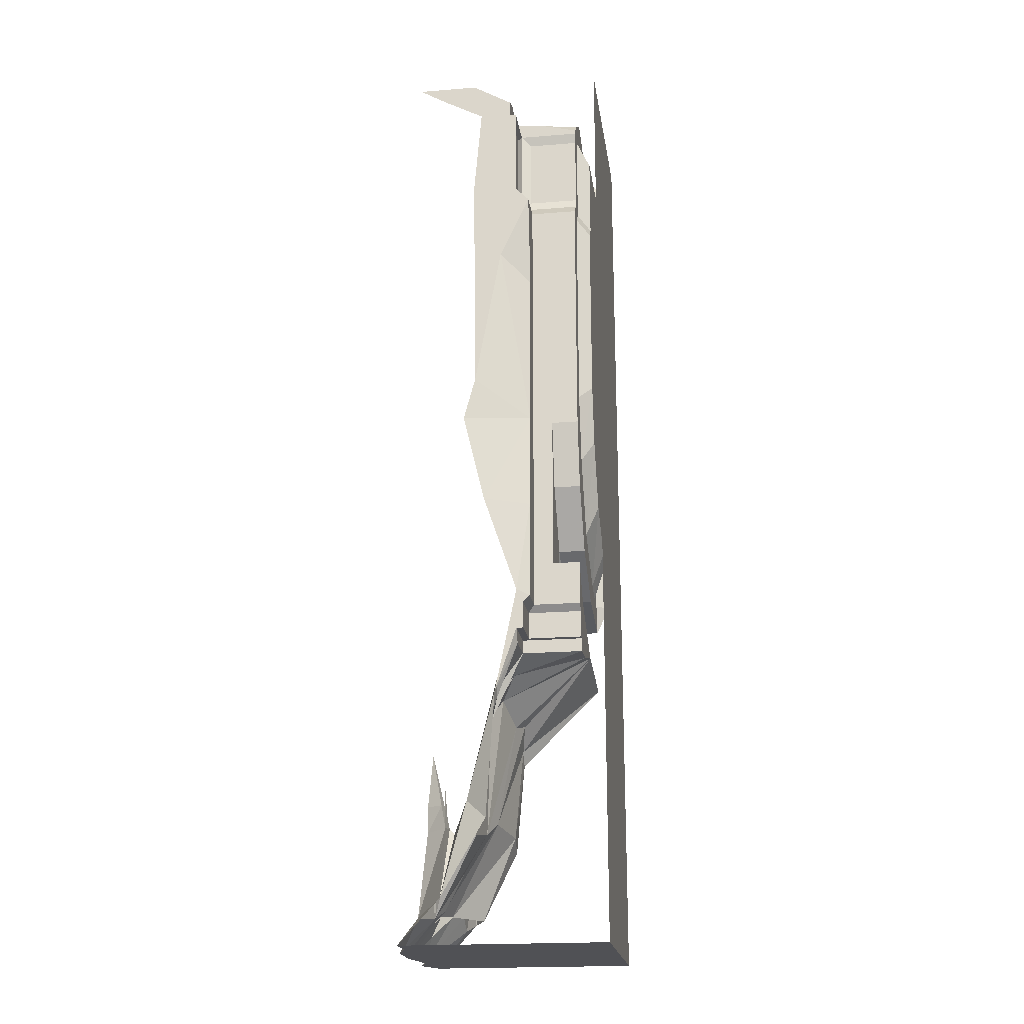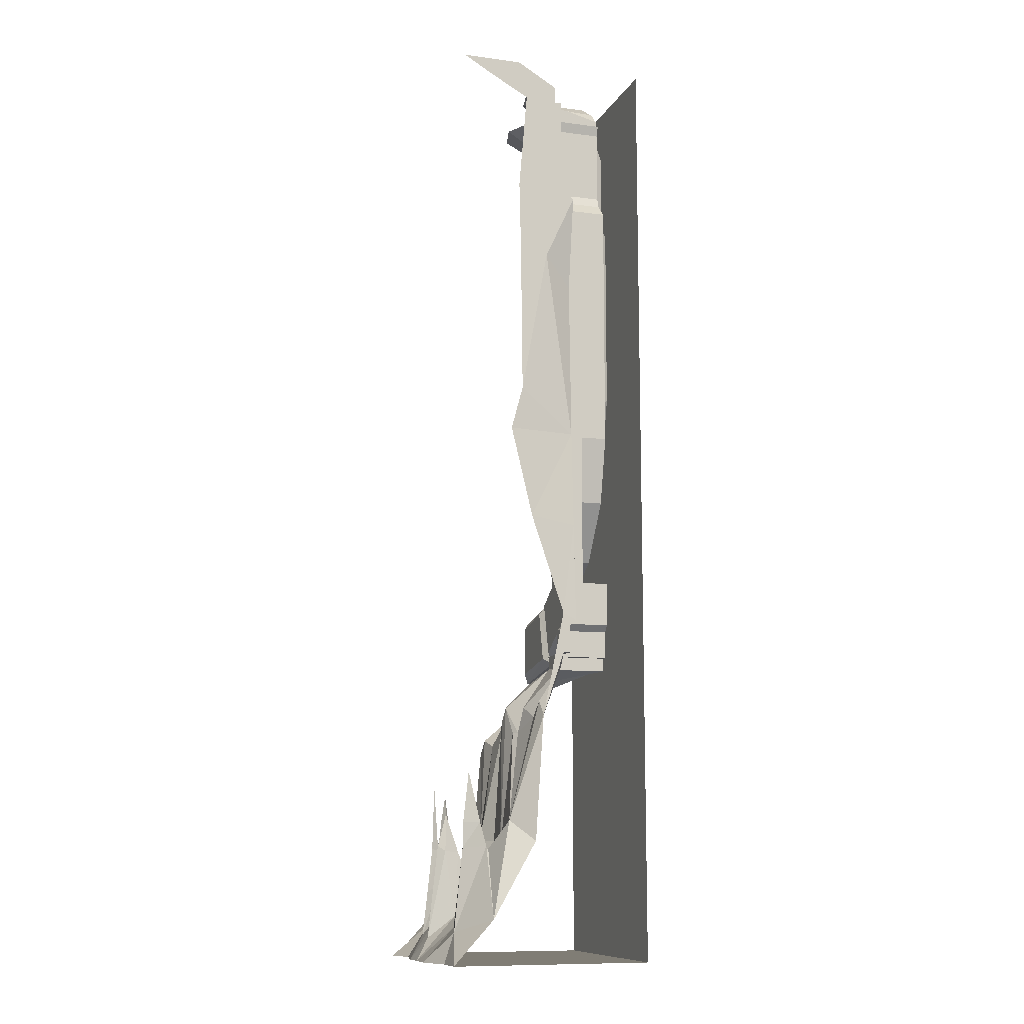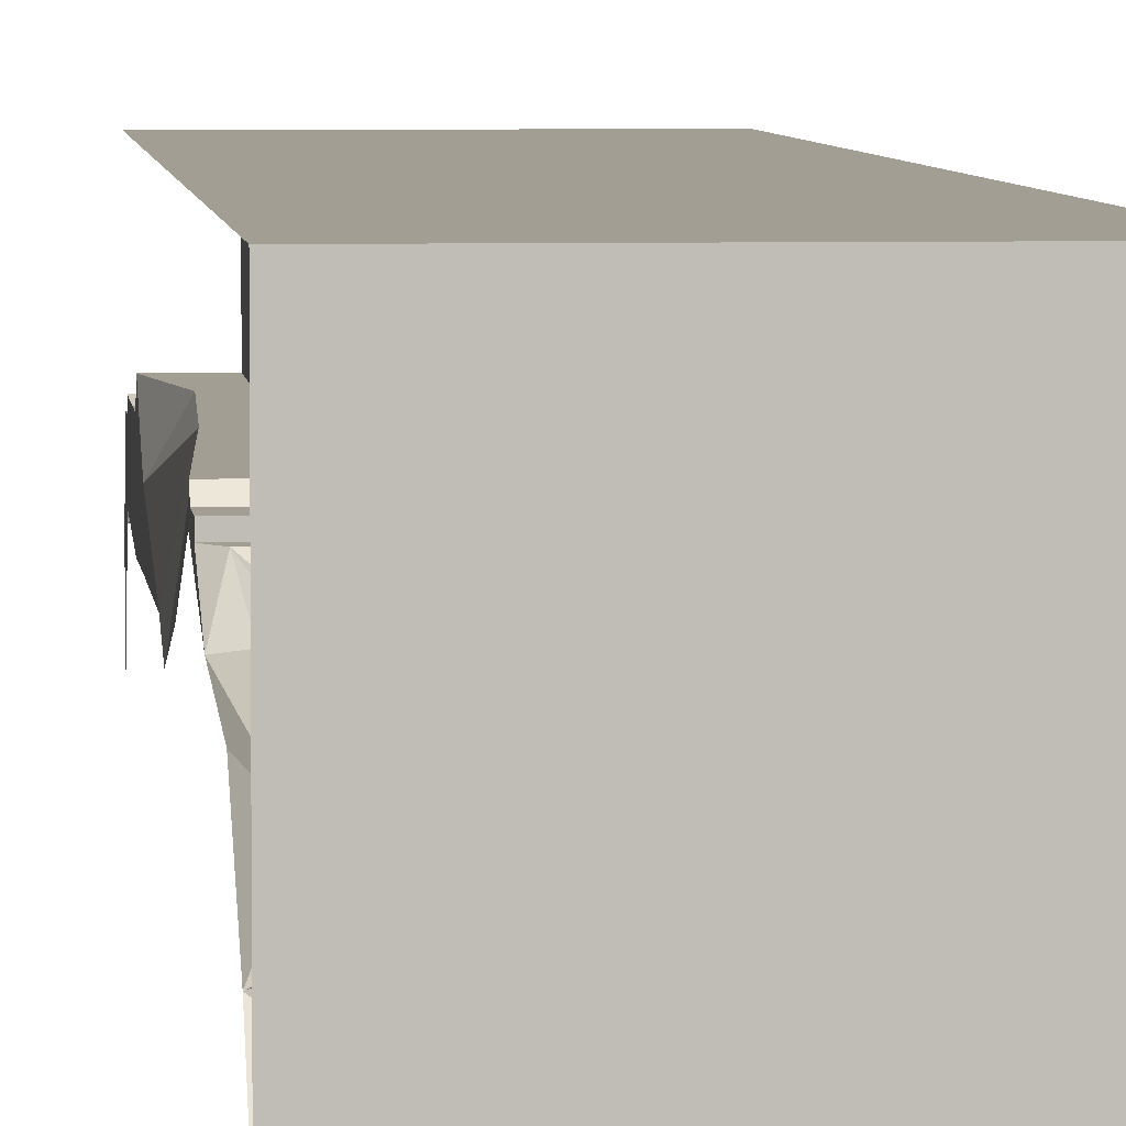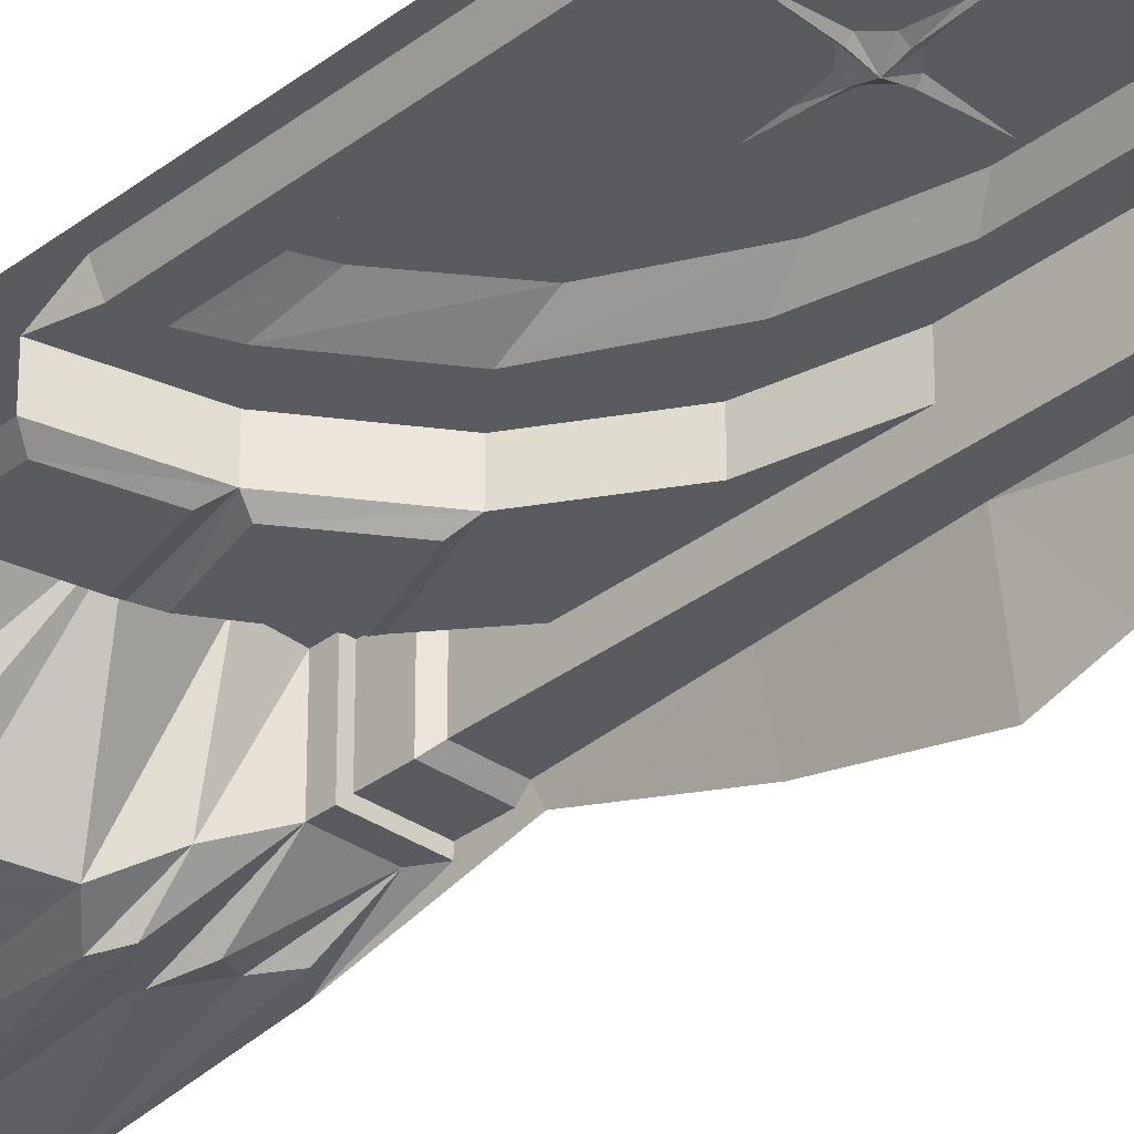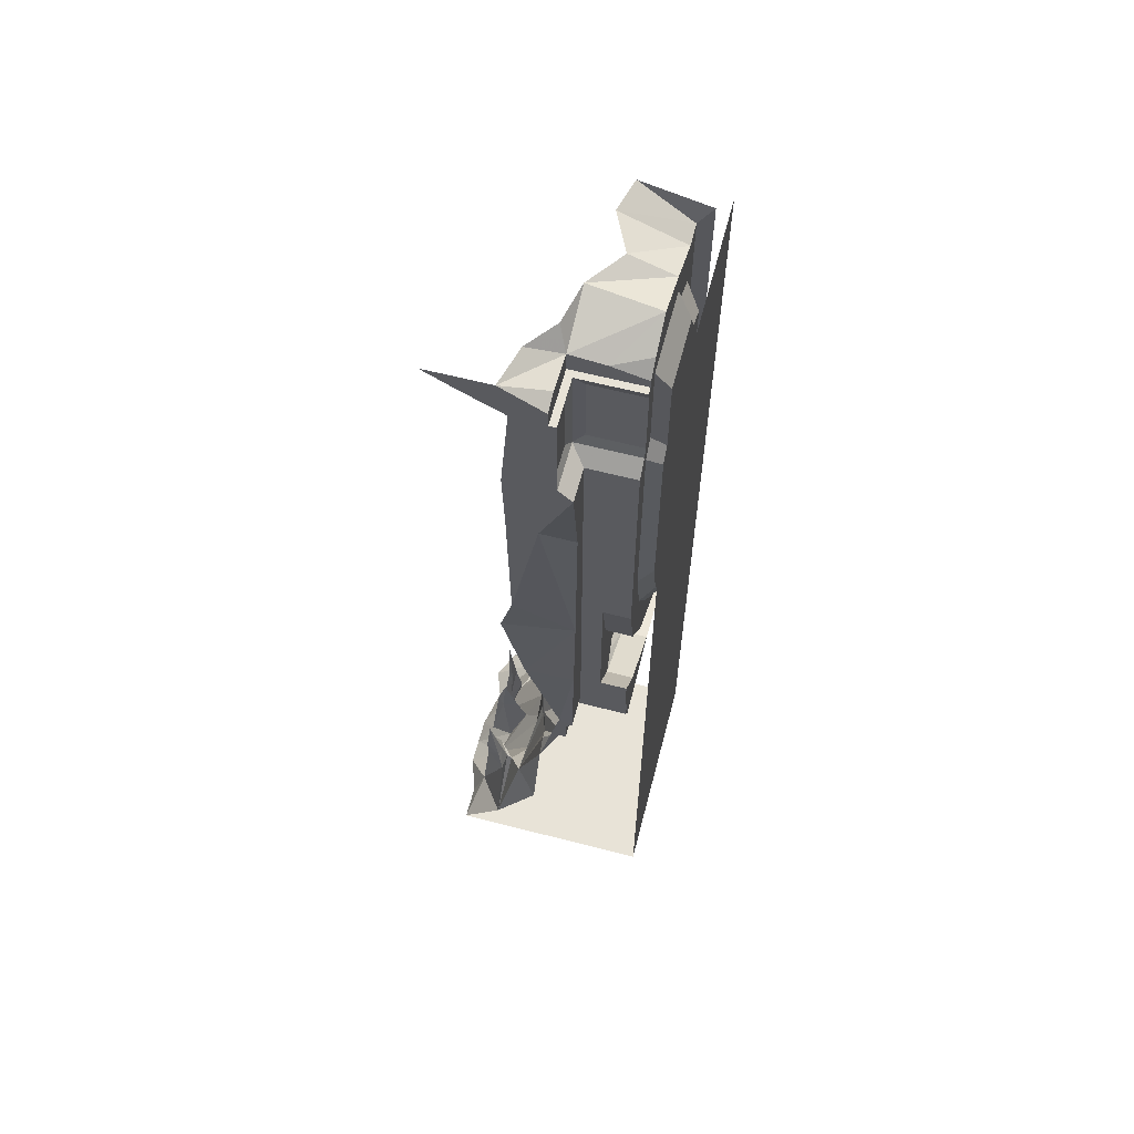
<metadata>
{"format":"obj","ext":"obj","renderer":"f3d","projection":"perspective","resolution":1024,"background":"white","views":[{"elev":-20.2,"azim":-81.7,"up":"+Y"},{"elev":-10.7,"azim":-108.1,"up":"+Y"},{"elev":5.0,"azim":-5.2,"up":"+Z"},{"elev":-32.9,"azim":136.6,"up":"+Z"},{"elev":62.0,"azim":-75.3,"up":"+Y"}]}
</metadata>
<code>
v 0.5 -3.383 -0.007812
v 0.3906 -3.766 -0.03906
v 0.4297 -3.312 -0.007812
v 0.5 -3.008 0.375
v 0.3438 -3.344 0.007812
v 0.1094 -2.938 0.375
v 0.5 -3.008 0.25
v 0.1094 -2.938 0.25
v 0.1641 -2.906 0.2188
v 0.4531 -2.961 0.2188
v 0.5 -2.695 0.25
v 0.4531 -2.727 0.2188
v 0.1797 -2.625 0.25
v 0.5 -2.695 0.375
v 0.1797 -2.625 0.375
v 0.2734 -2.508 0.375
v 0.375 -2.547 0.375
v 0.4688 -2.562 0.375
v 0.5 -2.562 0.4375
v 0.5 -0.07031 0.4375
v 0.4688 -0.1406 0.375
v 0.5 0 0.1328
v 0.3438 0 0.09375
v 0.375 -0.1562 0.375
v 0.1641 0 0.1797
v 0.1641 -0.07031 0.375
v 0 0 0.0625
v -0.04688 0 0.375
v -0.25 -0.09375 0.0625
v -0.1875 0 0.02344
v -0.3203 0 -0.07812
v -0.5 0 -0.125
v -0.4219 -0.07812 0.0625
v -0.5 -0.1094 0.0625
v -0.5 -0.07812 -0.2734
v -0.5 0 -0.4062
v 0.5 -3.82 -0.04688
v 0.3984 -4.164 -0.1953
v 0.2266 -4.164 -0.3203
v 0.1719 -3.734 -0.09375
v 0.1484 -3.266 0
v 0.2344 -3.242 0.03125
v 0.0625 -3.82 -0.1484
v -0.05469 -3.82 -0.1094
v -0.02344 -3.172 -0.03906
v -0.1016 -3.258 -0.08594
v -0.2266 -3.852 -0.1328
v -0.1406 -3.188 -0.07812
v -0.1406 -3.078 0.03125
v -0.1484 -4.219 -0.3359
v -0.3125 -3.859 -0.2188
v -0.4141 -3.727 -0.1484
v -0.2266 -3.312 -0.07031
v -0.2578 -3.312 -0.05469
v -0.2812 -3.008 0.09375
v -0.2812 -3.008 0.375
v -0.1328 -3 0.375
v -0.2031 -2.758 0.375
v -0.2031 -2.758 0.25
v -0.1562 -2.742 0.2188
v 0.07812 -2.883 0.2188
v 0.2188 -2.672 0.2188
v -0.375 -3.242 -0.01562
v -0.2969 -3.195 -0.03906
v -0.4609 -3.008 0.09375
v -0.5 -2.945 0.09375
v -0.2812 -2.945 0.09375
v -0.2812 -2.945 0.375
v -0.3125 -2.82 0.375
v -0.3438 -2.789 0.375
v -0.3438 -2.586 0.375
v -0.3438 -2.586 0.25
v -0.2734 -2.172 0.25
v -0.09375 -2.445 0.25
v -0.07031 -2.5 0.2188
v 0.1406 -2.641 0.2188
v -0.09375 -2.445 0.375
v 0 -2.328 0.375
v 0.007812 -2.188 0.4375
v 0.2422 -2.352 0.4375
v 0.3281 -2.383 0.4375
v 0.3281 -1.273 0.4375
v 0.375 -0.375 0.375
v 0.25 -0.3125 0.375
v 0.1875 -0.1875 0.375
v -0.1875 -0.08594 0.375
v -0.25 -0.1094 0.2188
v -0.25 -0.1875 0.0625
v -0.5 -0.1875 0.0625
v -0.5 -0.1797 -0.08594
v -0.4375 -3.172 -0.007812
v -0.5 -3.82 -0.04688
v -0.5 -3.242 -0.007812
v -0.5 -2.758 0.09375
v -0.5 -2.945 0.125
v -0.3125 -2.945 0.125
v -0.3125 -2.945 0.375
v -0.3125 -2.82 0.125
v -0.3438 -2.789 0.1562
v 0.5 -4.172 -0.25
v 0.4375 -3.852 -0.2344
v 0.3984 -3.852 -0.1953
v 0.3125 -4.156 -0.2812
v 0.2422 -4.375 -0.4531
v 0.1484 -4.266 -0.4062
v 0.1484 -4.055 -0.3828
v 0.1953 -4.047 -0.3047
v 0.08594 -4.18 -0.3516
v 0 -3.992 -0.2266
v -0.05469 -4.172 -0.3047
v -0.0625 -4.375 -0.4922
v -0.1797 -4.375 -0.4922
v -0.3125 -4.234 -0.3828
v -0.3125 -3.852 -0.3438
v -0.2344 -3.844 -0.2969
v -0.3125 -3.836 -0.2422
v -0.5 -4.172 -0.25
v 0.5 -4.375 -0.4375
v 0.4062 -4.211 -0.2812
v 0.4062 -3.852 -0.2578
v 0.4062 -3.711 -0.2422
v 0.4297 -3.727 -0.2344
v 0.3984 -3.711 -0.2109
v 0.3438 -3.867 -0.2266
v 0.3672 -4.375 -0.5
v -0.007812 -4.375 -0.3594
v 0.05469 -4.375 -0.4922
v 0.1094 -4.047 -0.3438
v 0.1328 -3.867 -0.3359
v 0.1562 -3.859 -0.3594
v 0.1797 -3.867 -0.3281
v 0 -4.273 -0.4219
v 0 -3.844 -0.375
v 0.04688 -3.859 -0.3359
v 0 -3.875 -0.2734
v -0.02344 -3.867 -0.3438
v -0.3438 -4.375 -0.4375
v -0.5 -4.375 -0.4375
v -0.3828 -3.844 -0.25
v -0.3594 -3.734 -0.2734
v -0.3203 -3.734 -0.3438
v -0.2734 -3.734 -0.3125
v -0.3203 -3.734 -0.2656
v 0.5 -4.375 -0.2969
v -0.04688 -4.375 -0.2109
v -0.5 -4.375 -0.2969
v 0.5 -4.375 -0.1562
v -0.04688 -4.375 -0.07812
v -0.5 -4.375 -0.1562
v 0.5 -4.375 -0.02344
v 0.5 -4.375 0.5
v -0.5 -4.375 0.5
v -0.5 -4.375 -0.02344
v -0.3281 -3.5 -0.3203
v 0 -3.695 -0.3359
v 0.1562 -3.562 -0.3516
v 0.375 -3.719 -0.2266
v 0.3984 -3.602 -0.2266
v -0.5 -1.672 -0.1094
v -0.5 -0.9609 -0.1172
v -0.5 -0.9922 0.01562
v -0.4531 -1.875 0.1562
v -0.5 -1.875 -0.1641
v -0.5 -2.297 -0.0625
v -0.4766 -2.328 0.1562
v -0.5 -2.789 0.1562
v -0.5 -2.82 0.125
v -0.5 -0.6406 -0.125
v -0.5 -0.625 0.09375
v -0.5 -0.6875 0.1562
v -0.4297 -1.125 0.1562
v -0.3438 -0.6875 0.1562
v -0.5 -0.2344 0.07812
v -0.5 -0.5781 0.07812
v -0.2812 -0.625 0.09375
v -0.5 -0.1875 0.09375
v -0.3281 -0.2344 0.07812
v -0.3281 -0.5781 0.07812
v -0.25 -0.1875 0.375
v -0.2812 -0.1875 0.375
v -0.2812 -0.1875 0.09375
v -0.3438 -0.6875 0.375
v -0.2812 -0.625 0.375
v -0.1875 -0.625 0.375
v -0.25 -0.6875 0.375
v -0.25 -1.688 0.375
v -0.3438 -1.859 0.375
v -0.3438 -1.859 0.25
v -0.2734 -2.172 0.375
v -0.2656 -0.2344 0.1406
v -0.2656 -0.5781 0.1406
v -0.2656 -0.5781 0.375
v -0.1875 -0.1875 0.375
v -0.1562 -0.3125 0.4375
v -0.1562 -0.7031 0.4375
v -0.2109 -0.7578 0.4375
v -0.2109 -1.625 0.4375
v -0.1797 -2 0.375
v -0.2656 -0.2344 0.375
v -0.25 -0.1484 0.375
v 0.1641 -0.3125 0.4375
v 0.2188 -0.4297 0.4375
v 0.3281 -0.4844 0.4375
v -0.1484 -1.898 0.4375
v 0.05469 -1.812 0.4375
v 0.04688 -1.711 0.4375
v 0.05469 -1.617 0.4219
v 0.0625 -1.711 0.4375
v 0.07812 -1.617 0.4375
v 0.05469 -1.562 0.4062
v 0.1172 -1.578 0.4375
v 0.1172 -1.562 0.4219
v 0.2109 -1.57 0.4375
v 0.3047 -1.562 0.4375
v 0.2109 -1.555 0.4375
v 0.1172 -1.547 0.4375
v 0.07812 -1.508 0.4375
v 0.05469 -1.508 0.4219
v 0.0625 -1.414 0.4375
v 0.05469 -1.312 0.4375
v 0.04688 -1.414 0.4375
v 0.03125 -1.508 0.4375
v -0.007812 -1.547 0.4375
v -0.007812 -1.562 0.4219
v -0.1016 -1.555 0.4375
v -0.1953 -1.562 0.4375
v -0.1016 -1.57 0.4375
v -0.007812 -1.578 0.4375
v 0.03125 -1.617 0.4375
v 0.04688 -1.055 0.4375
v 0.0625 -1.094 0.4375
v -0.05469 -1.039 0.4375
v -0.03906 -0.9766 0.4375
v 0.1094 -0.9688 0.4375
v 0.125 -1.008 0.4375
v 0.1484 -0.9375 0.4375
v 0.2656 -0.9766 0.4375
v 0.2578 -0.8984 0.4375
v 0.01562 -0.8984 0.4375
v 0.04688 -0.8828 0.4375
v 0.007812 -0.8828 0.4375
v 0.03125 -0.8281 0.4375
v 0.08594 -0.8281 0.4375
v 0.04688 -0.7812 0.4375
v 0.09375 -0.7812 0.4375
v 0.1875 -0.7812 0.4375
v 0.1797 -0.8516 0.4375
v -0.07031 -0.9531 0.4375
v -0.1172 -0.8828 0.4375
v 0.1172 -0.7422 0.4375
v 0.0625 -0.6094 0.4375
v -0.03125 -0.8047 0.4375
v -0.03125 -0.7344 0.4375
v 0.5 -1.875 0.5
v -0.5 -1.875 0.5
v 0.5 0 0.5
v -0.5 0 0.5
f 1 2 3
f 1 37 2
f 2 37 38
f 2 38 39
f 2 39 40
f 2 40 5
f 2 5 3
f 41 42 40
f 41 40 43
f 41 43 44
f 41 44 45
f 42 5 40
f 46 47 48
f 46 45 44
f 46 44 47
f 47 44 50
f 47 50 51
f 47 51 52
f 47 52 53
f 47 53 48
f 53 52 54
f 54 52 63
f 54 63 64
f 52 91 63
f 52 92 93
f 52 93 91
f 38 37 100
f 38 100 101
f 38 101 102
f 38 102 103
f 38 103 39
f 39 103 104
f 39 104 105
f 39 105 106
f 39 106 107
f 39 107 108
f 39 108 40
f 40 108 43
f 43 108 109
f 43 109 44
f 44 109 50
f 50 109 110
f 50 110 111
f 50 111 112
f 50 112 113
f 50 113 114
f 50 114 115
f 50 115 51
f 51 115 116
f 51 116 117
f 51 117 52
f 52 117 92
f 118 119 100
f 100 119 120
f 100 120 101
f 102 124 103
f 103 124 119
f 103 119 104
f 104 119 125
f 104 125 118
f 104 118 126
f 104 126 127
f 104 127 105
f 105 127 108
f 105 108 128
f 105 128 106
f 107 128 108
f 118 125 119
f 108 127 132
f 108 132 133
f 108 133 134
f 108 134 109
f 109 134 135
f 109 135 110
f 110 135 136
f 110 136 132
f 110 132 111
f 111 132 127
f 111 127 126
f 111 126 112
f 112 126 137
f 112 137 113
f 113 137 138
f 113 138 117
f 113 117 139
f 113 139 114
f 115 142 116
f 116 142 143
f 116 139 117
f 118 144 126
f 126 146 137
f 137 146 138
f 132 136 133
f 119 124 120
f 1 3 4
f 4 3 5
f 4 5 6
f 41 45 6
f 41 6 42
f 42 6 5
f 46 48 49
f 46 49 45
f 48 53 54
f 48 54 55
f 48 55 49
f 49 55 56
f 49 56 57
f 49 57 45
f 45 57 6
f 6 57 58
f 54 64 55
f 55 64 65
f 56 68 57
f 57 68 58
f 58 68 69
f 58 69 70
f 58 70 71
f 63 91 65
f 63 65 64
f 91 93 65
f 65 93 66
f 66 93 94
f 66 94 95
f 68 97 69
f 101 120 121
f 101 121 122
f 101 122 102
f 102 122 123
f 102 123 124
f 106 128 129
f 106 129 130
f 106 130 107
f 107 130 131
f 107 131 128
f 114 139 140
f 114 140 141
f 114 141 115
f 115 141 142
f 116 143 139
f 139 143 140
f 133 136 155
f 133 155 134
f 134 155 135
f 135 155 136
f 128 131 129
f 120 124 157
f 120 157 121
f 123 157 124
f 94 166 167
f 94 167 95
f 4 6 7
f 7 6 8
f 11 12 13
f 11 13 14
f 14 13 15
f 6 58 8
f 8 58 59
f 8 61 13
f 55 65 66
f 55 66 67
f 55 67 56
f 56 67 68
f 58 71 59
f 59 71 72
f 59 72 73
f 59 73 74
f 59 74 75
f 59 75 60
f 61 76 13
f 13 74 15
f 15 74 77
f 16 78 79
f 16 79 80
f 16 80 17
f 17 80 81
f 29 88 33
f 33 88 89
f 33 89 34
f 69 97 98
f 95 167 96
f 96 167 98
f 96 98 97
f 169 174 175
f 173 176 177
f 176 181 177
f 178 175 174
f 182 172 175
f 182 175 183
f 73 189 77
f 73 77 74
f 188 187 189
f 188 189 73
f 188 73 72
f 13 12 62
f 175 181 190
f 175 190 191
f 184 195 185
f 185 195 196
f 186 197 198
f 197 204 198
f 198 204 78
f 78 204 79
f 85 84 202
f 85 202 201
f 84 83 203
f 84 203 202
f 7 8 9
f 7 9 10
f 8 59 60
f 8 60 61
f 9 62 12
f 9 12 10
f 60 75 61
f 61 75 76
f 70 99 72
f 70 72 71
f 169 175 172
f 169 172 170
f 173 177 178
f 173 178 174
f 182 187 172
f 172 187 188
f 172 188 72
f 172 72 99
f 190 199 192
f 190 192 191
f 7 10 11
f 11 10 12
f 8 13 62
f 8 62 9
f 13 76 74
f 17 81 82
f 17 82 83
f 29 87 88
f 66 95 67
f 67 95 96
f 67 96 68
f 68 96 97
f 69 98 99
f 69 99 70
f 166 99 98
f 166 98 167
f 173 174 169
f 173 169 176
f 87 179 88
f 177 181 178
f 178 181 175
f 74 76 75
f 184 193 194
f 184 194 195
f 185 196 186
f 186 196 197
f 181 180 199
f 181 199 190
f 179 87 200
f 179 199 180
f 193 85 201
f 193 201 194
f 83 82 203
f 14 15 16
f 14 16 17
f 14 17 18
f 15 77 78
f 15 78 16
f 17 83 18
f 18 83 21
f 21 83 24
f 24 83 84
f 24 84 85
f 24 85 26
f 26 85 28
f 28 85 86
f 88 179 180
f 88 180 181
f 88 181 89
f 89 181 176
f 182 183 184
f 182 184 185
f 182 185 186
f 182 186 187
f 183 192 184
f 184 192 193
f 186 198 189
f 186 189 187
f 179 200 193
f 179 193 199
f 192 199 193
f 200 86 193
f 193 86 85
f 198 78 77
f 198 77 189
f 14 18 19
f 19 18 20
f 20 18 21
f 20 21 22
f 22 21 23
f 23 21 24
f 23 24 25
f 25 24 26
f 25 26 27
f 27 26 28
f 27 28 29
f 27 29 30
f 30 29 31
f 31 29 32
f 32 29 33
f 32 33 34
f 32 34 35
f 32 35 36
f 28 86 87
f 28 87 29
f 86 200 87
f 34 89 90
f 161 160 168
f 161 168 169
f 161 169 170
f 168 90 89
f 168 89 173
f 168 173 174
f 168 174 169
f 89 176 173
f 34 90 35
f 126 144 145
f 126 145 146
f 144 147 145
f 145 149 146
f 145 147 148
f 145 148 149
f 147 150 148
f 148 153 149
f 148 150 151
f 148 151 152
f 148 152 153
f 152 151 254
f 152 254 255
f 255 254 256
f 255 256 257
f 140 143 154
f 140 154 141
f 141 154 142
f 142 154 143
f 129 131 156
f 129 156 130
f 130 156 131
f 121 157 158
f 121 158 122
f 122 158 123
f 123 158 157
f 164 162 165
f 164 165 94
f 94 165 166
f 159 160 161
f 159 161 162
f 161 170 171
f 161 171 162
f 159 162 163
f 163 162 164
f 162 171 172
f 162 172 99
f 162 99 165
f 165 99 166
f 170 172 171
f 175 191 192
f 175 192 183
f 194 201 202
f 194 202 195
f 195 202 203
f 195 203 82
f 195 82 81
f 195 81 80
f 195 80 196
f 196 80 79
f 196 79 204
f 196 204 197
f 205 206 207
f 211 210 212
f 211 212 213
f 213 212 214
f 217 210 218
f 217 218 219
f 219 218 220
f 223 210 224
f 223 224 225
f 225 224 226
f 229 210 207
f 229 207 206
f 205 207 208
f 208 207 209
f 209 207 210
f 209 210 211
f 214 212 215
f 215 212 216
f 216 212 210
f 216 210 217
f 220 218 221
f 221 218 222
f 222 218 210
f 222 210 223
f 226 224 227
f 227 224 228
f 228 224 210
f 228 210 229
f 230 231 232
f 230 232 233
f 231 230 234
f 231 234 235
f 235 234 236
f 235 236 237
f 237 236 238
f 236 234 239
f 236 239 240
f 240 239 241
f 240 241 242
f 240 242 243
f 243 242 244
f 243 244 245
f 243 245 246
f 243 246 247
f 248 249 241
f 248 241 239
f 250 245 244
f 250 244 251
f 244 242 252
f 244 252 253

</code>
